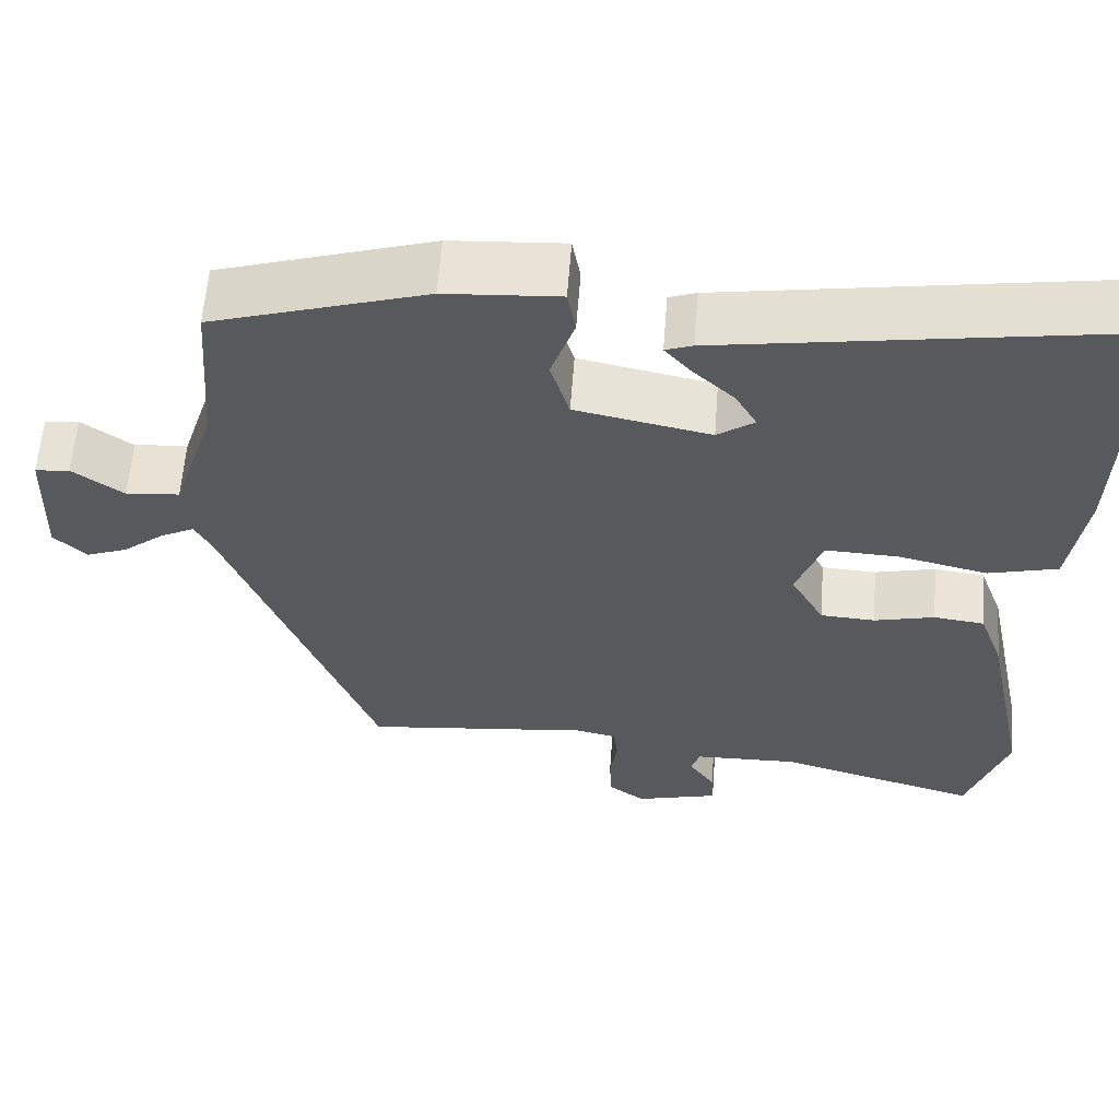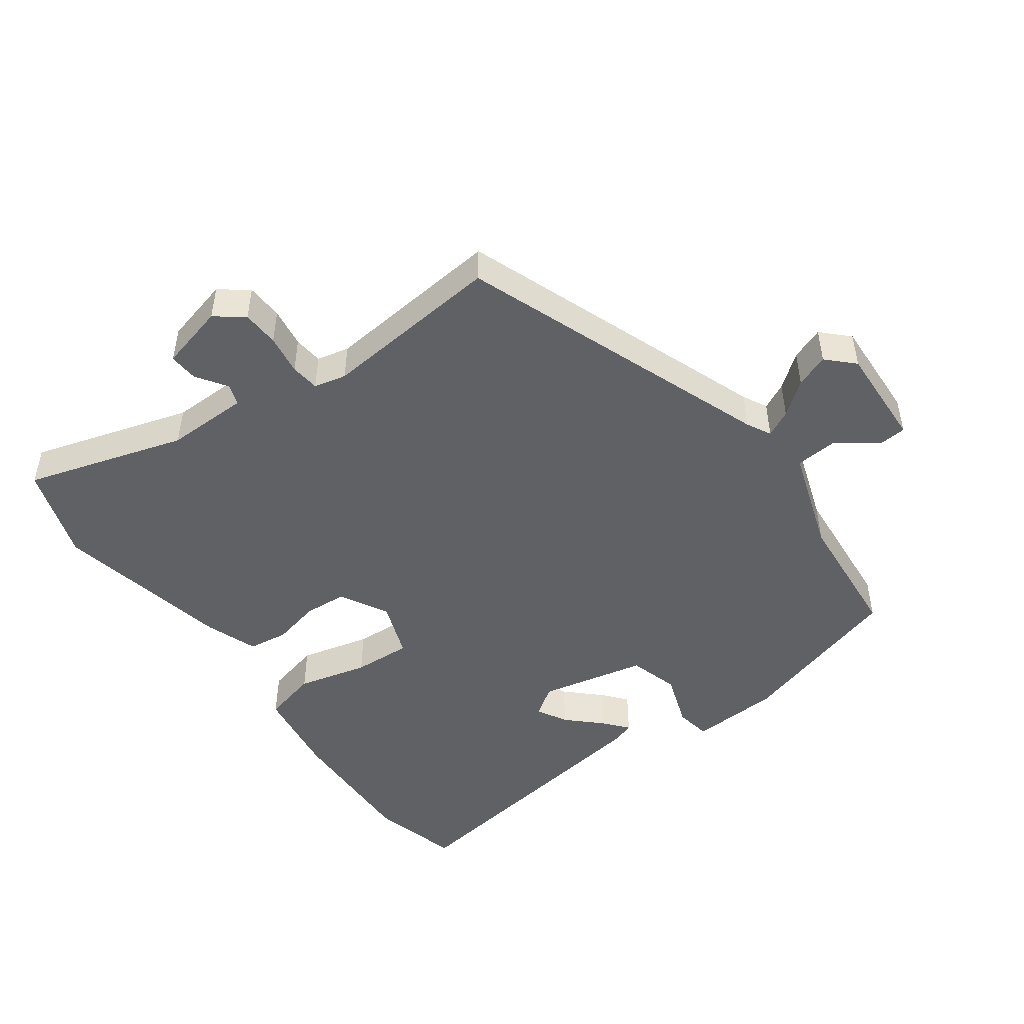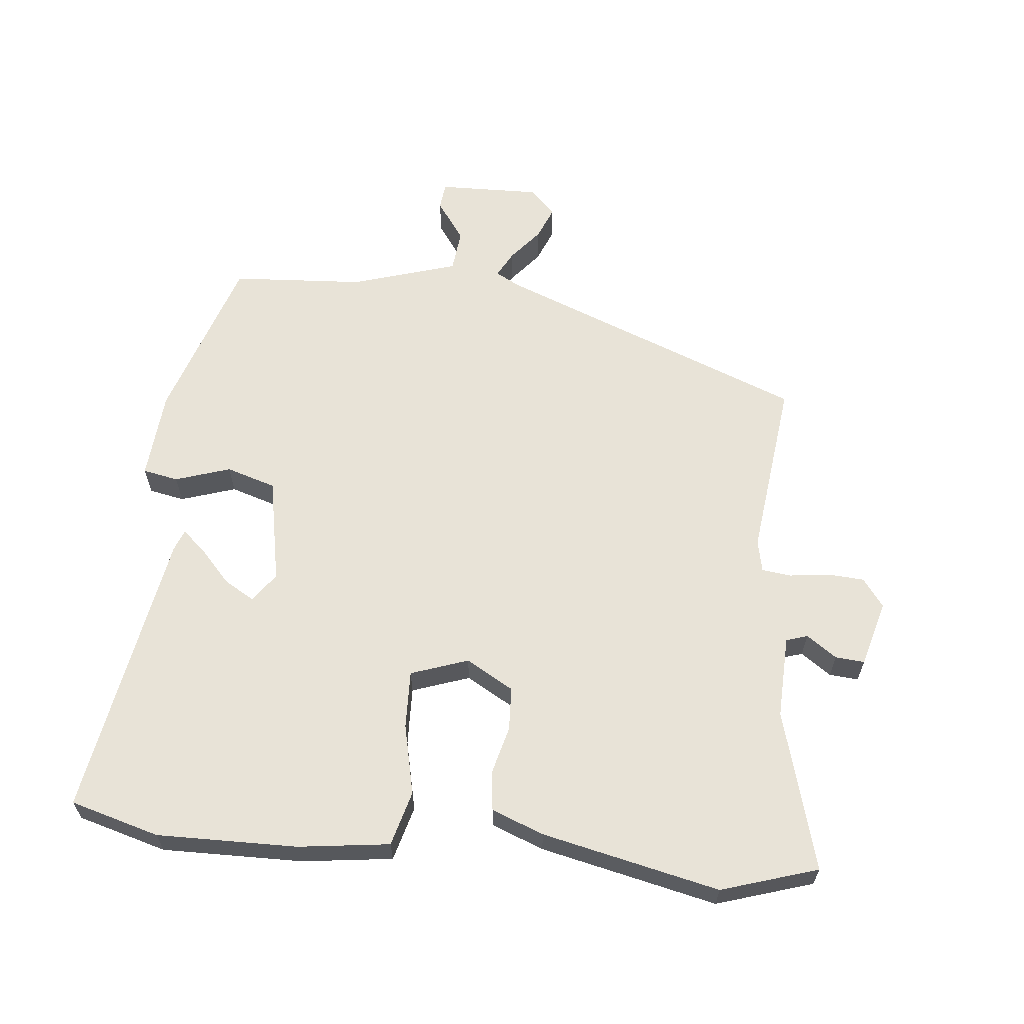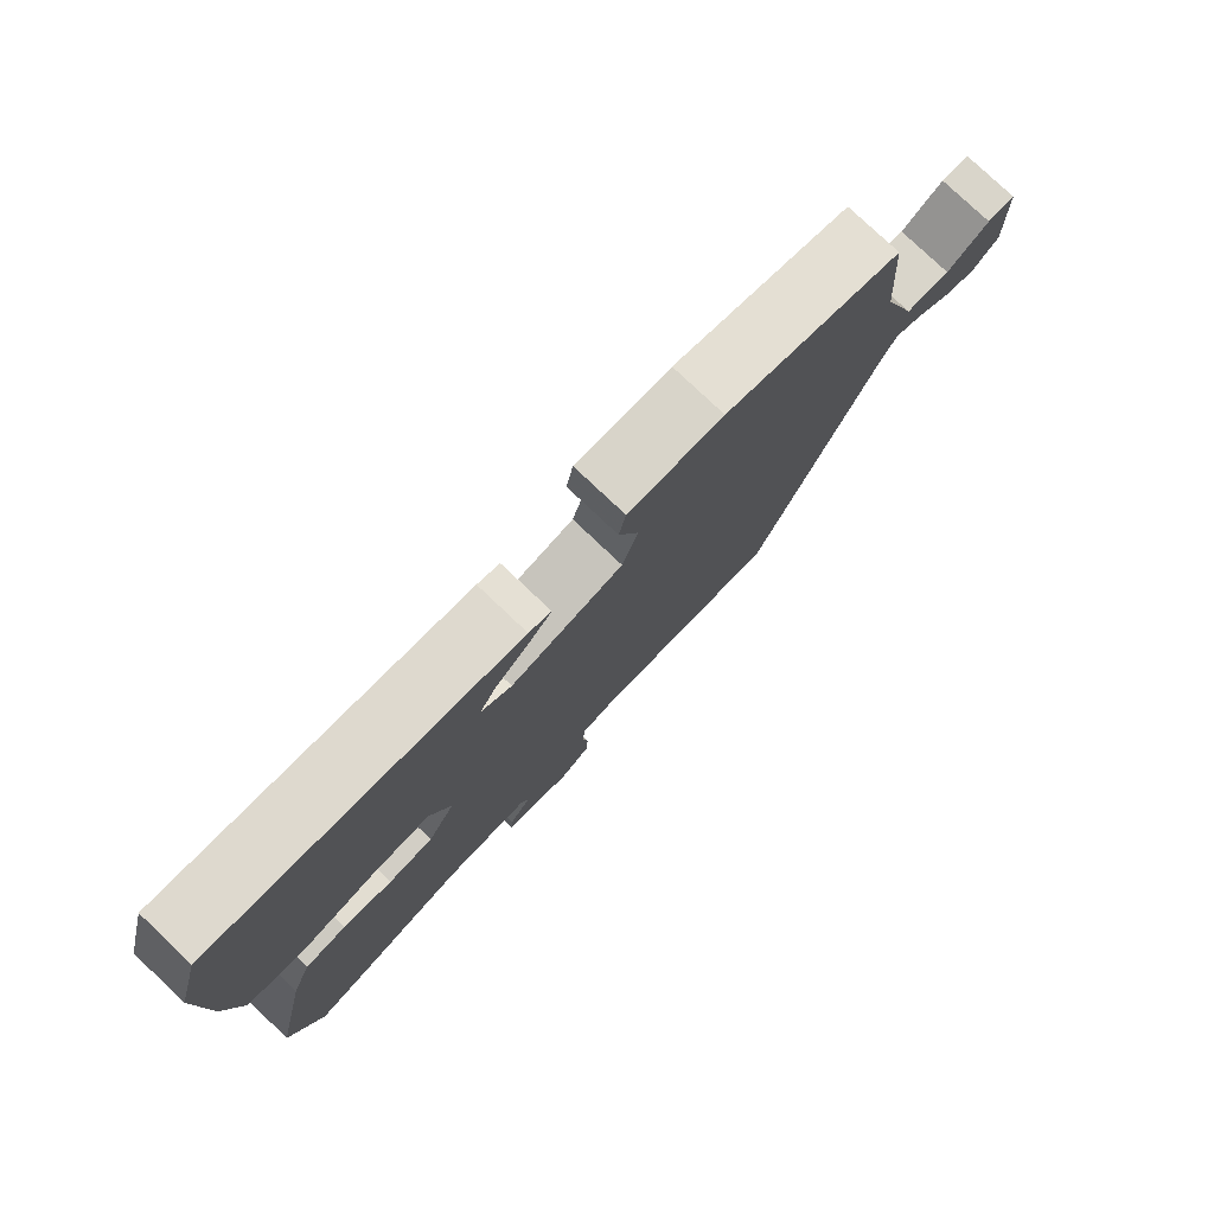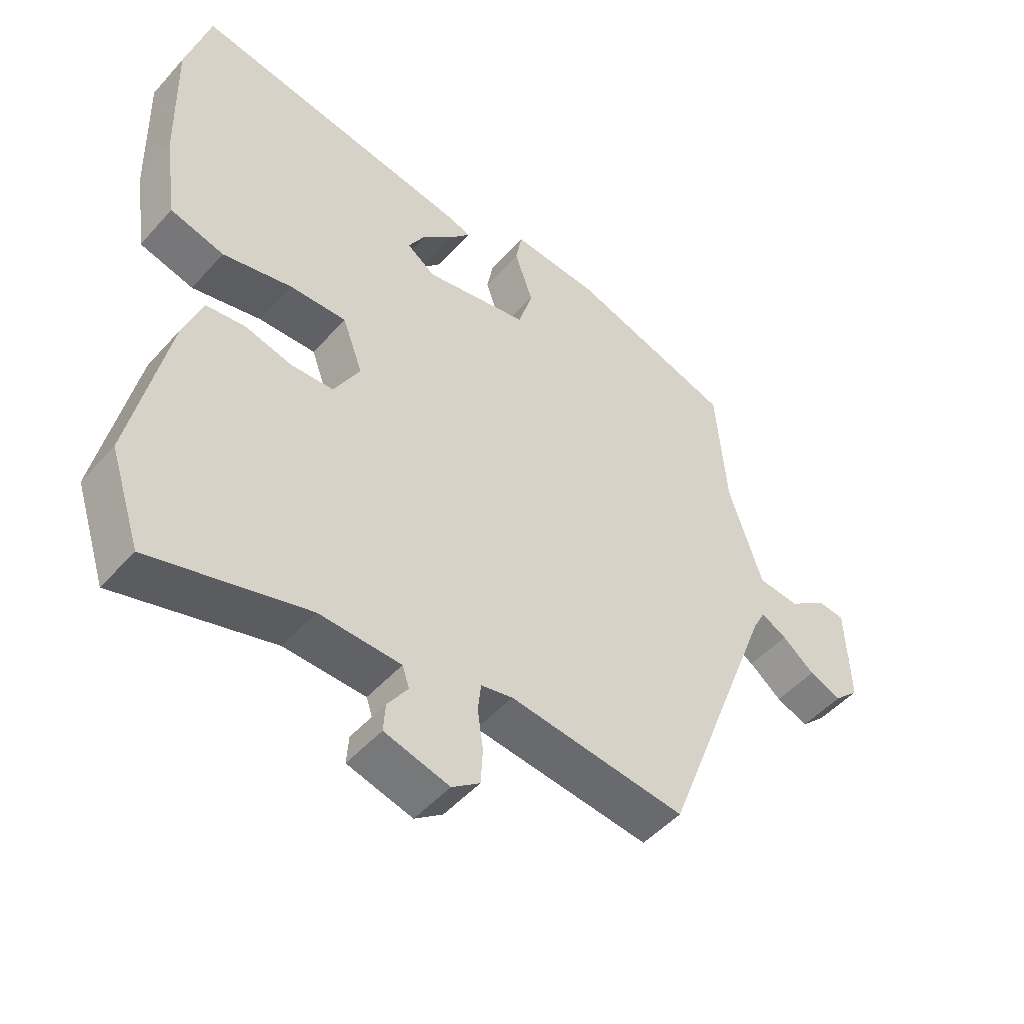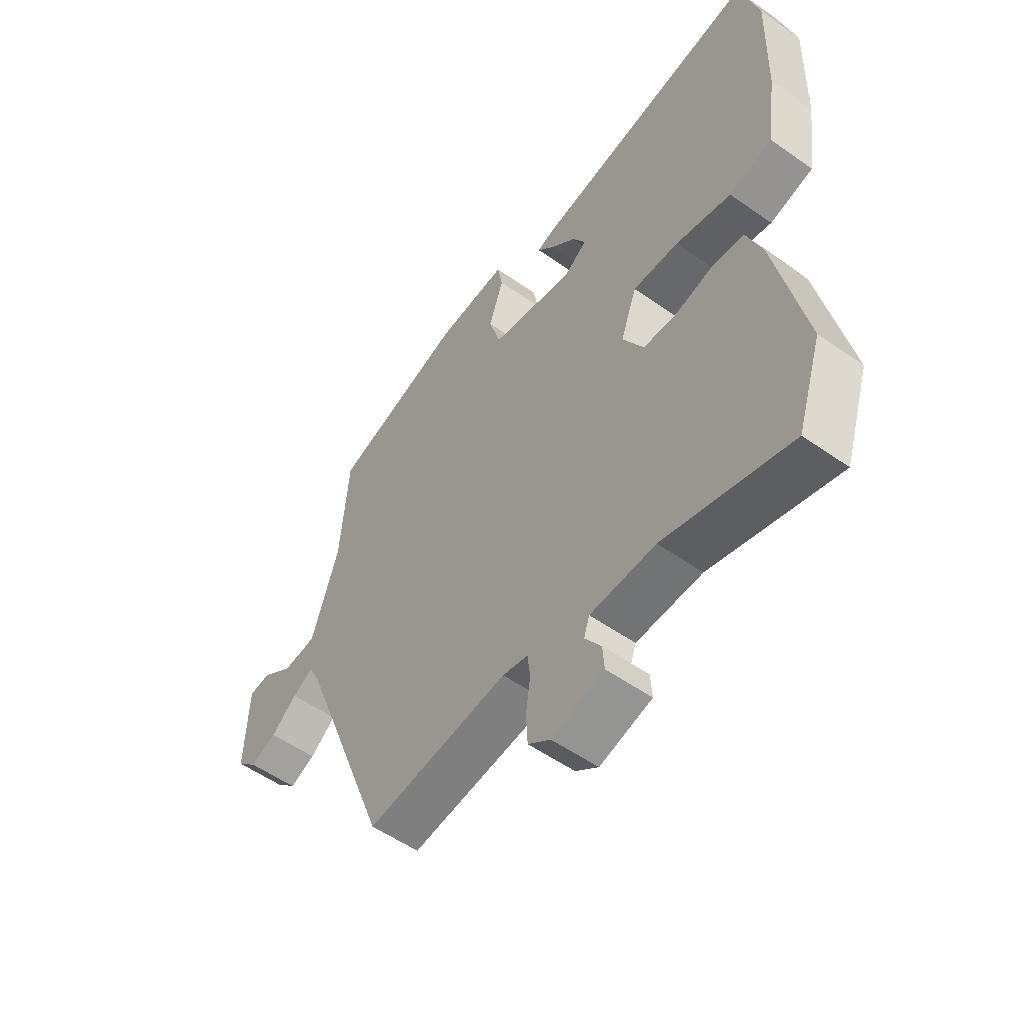
<metadata>
{"format":"obj","ext":"obj","renderer":"f3d","projection":"perspective","resolution":1024,"background":"white","views":[{"elev":60.0,"azim":4.3,"up":"+Z"},{"elev":-48.0,"azim":-144.5,"up":"+Y"},{"elev":62.1,"azim":96.5,"up":"+Y"},{"elev":78.9,"azim":133.4,"up":"+Z"},{"elev":-49.7,"azim":140.1,"up":"+Z"},{"elev":-54.6,"azim":53.3,"up":"+Z"}]}
</metadata>
<code>
v -0.498 0.07 0.457
v -0.237 0.07 0.538
v -0.098 0.07 0.547
v -0.088 0.07 0.492
v -0.117 0.07 0.407
v -0.094 0.07 0.33
v 0.071 0.07 0.296
v 0.116 0.07 0.328
v 0.09 0.07 0.374
v 0.039 0.07 0.422
v 0.007 0.07 0.459
v 0.04 0.07 0.471
v 0.489 0.07 0.542
v 0.526 0.07 0.404
v 0.52 0.07 0.187
v 0.5 0.07 0.047
v 0.415 0.07 0.025
v 0.306 0.07 0.051
v 0.216 0.07 0.055
v 0.184 0.07 -0.033
v 0.225 0.07 -0.107
v 0.292 0.07 -0.111
v 0.366 0.07 -0.093
v 0.428 0.07 -0.101
v 0.458 0.07 -0.182
v 0.515 0.07 -0.456
v 0.466 0.07 -0.604
v 0.219 0.07 -0.532
v 0.091 0.07 -0.535
v 0.08 0.07 -0.568
v 0.112 0.07 -0.615
v 0.115 0.07 -0.66
v 0.013 0.07 -0.687
v -0.031 0.07 -0.654
v -0.034 0.07 -0.597
v -0.025 0.07 -0.535
v -0.03 0.07 -0.49
v -0.08 0.07 -0.479
v -0.359 0.07 -0.509
v -0.54 0.07 -0.031
v -0.56 0.07 0.007
v -0.601 0.07 -0.014
v -0.652 0.07 -0.055
v -0.703 0.07 -0.075
v -0.743 0.07 -0.036
v -0.737 0.07 0.123
v -0.695 0.07 0.127
v -0.633 0.07 0.082
v -0.567 0.07 0.088
v -0.514 0.07 0.251
v -0.498 0 0.457
v -0.237 0 0.538
v -0.098 0 0.547
v -0.088 0 0.492
v -0.117 0 0.407
v -0.094 0 0.33
v 0.071 0 0.296
v 0.116 0 0.328
v 0.09 0 0.374
v 0.039 0 0.422
v 0.007 0 0.459
v 0.04 0 0.471
v 0.489 0 0.542
v 0.526 0 0.404
v 0.52 0 0.187
v 0.5 0 0.047
v 0.415 0 0.025
v 0.306 0 0.051
v 0.216 0 0.055
v 0.184 0 -0.033
v 0.225 0 -0.107
v 0.292 0 -0.111
v 0.366 0 -0.093
v 0.428 0 -0.101
v 0.458 0 -0.182
v 0.515 0 -0.456
v 0.466 0 -0.604
v 0.219 0 -0.532
v 0.091 0 -0.535
v 0.08 0 -0.568
v 0.112 0 -0.615
v 0.115 0 -0.66
v 0.013 0 -0.687
v -0.031 0 -0.654
v -0.034 0 -0.597
v -0.025 0 -0.535
v -0.03 0 -0.49
v -0.08 0 -0.479
v -0.359 0 -0.509
v -0.54 0 -0.031
v -0.56 0 0.007
v -0.601 0 -0.014
v -0.652 0 -0.055
v -0.703 0 -0.075
v -0.743 0 -0.036
v -0.737 0 0.123
v -0.695 0 0.127
v -0.633 0 0.082
v -0.567 0 0.088
v -0.514 0 0.251
f 45 46 47 48
f 45 48 49
f 42 43 44 45
f 41 42 45 49
f 40 41 49 50
f 38 39 40 50
f 33 34 35 36
f 33 36 37
f 30 31 32 33
f 29 30 33 37
f 28 29 37
f 25 26 27 28
f 22 23 24 25
f 21 22 25 28
f 20 21 28 37
f 15 16 17 18
f 15 18 19
f 14 15 19
f 13 14 19
f 9 10 11 12
f 8 9 12 13
f 7 8 13 19
f 2 3 4 5
f 2 5 6
f 1 2 6
f 50 1 6
f 20 37 38 50
f 19 20 50
f 6 7 19 50
f 98 97 96 95
f 99 98 95
f 95 94 93 92
f 99 95 92 91
f 100 99 91 90
f 100 90 89 88
f 86 85 84 83
f 87 86 83
f 83 82 81 80
f 87 83 80 79
f 87 79 78
f 78 77 76 75
f 75 74 73 72
f 78 75 72 71
f 87 78 71 70
f 68 67 66 65
f 69 68 65
f 69 65 64
f 69 64 63
f 62 61 60 59
f 63 62 59 58
f 69 63 58 57
f 55 54 53 52
f 56 55 52
f 56 52 51
f 56 51 100
f 100 88 87 70
f 100 70 69
f 100 69 57 56
f 1 51 52 2
f 2 52 53 3
f 3 53 54 4
f 4 54 55 5
f 5 55 56 6
f 6 56 57 7
f 7 57 58 8
f 8 58 59 9
f 9 59 60 10
f 10 60 61 11
f 11 61 62 12
f 12 62 63 13
f 13 63 64 14
f 14 64 65 15
f 15 65 66 16
f 16 66 67 17
f 17 67 68 18
f 18 68 69 19
f 19 69 70 20
f 20 70 71 21
f 21 71 72 22
f 22 72 73 23
f 23 73 74 24
f 24 74 75 25
f 25 75 76 26
f 26 76 77 27
f 27 77 78 28
f 28 78 79 29
f 29 79 80 30
f 30 80 81 31
f 31 81 82 32
f 32 82 83 33
f 33 83 84 34
f 34 84 85 35
f 35 85 86 36
f 36 86 87 37
f 37 87 88 38
f 38 88 89 39
f 39 89 90 40
f 40 90 91 41
f 41 91 92 42
f 42 92 93 43
f 43 93 94 44
f 44 94 95 45
f 45 95 96 46
f 46 96 97 47
f 47 97 98 48
f 48 98 99 49
f 49 99 100 50
f 50 100 51 1

</code>
